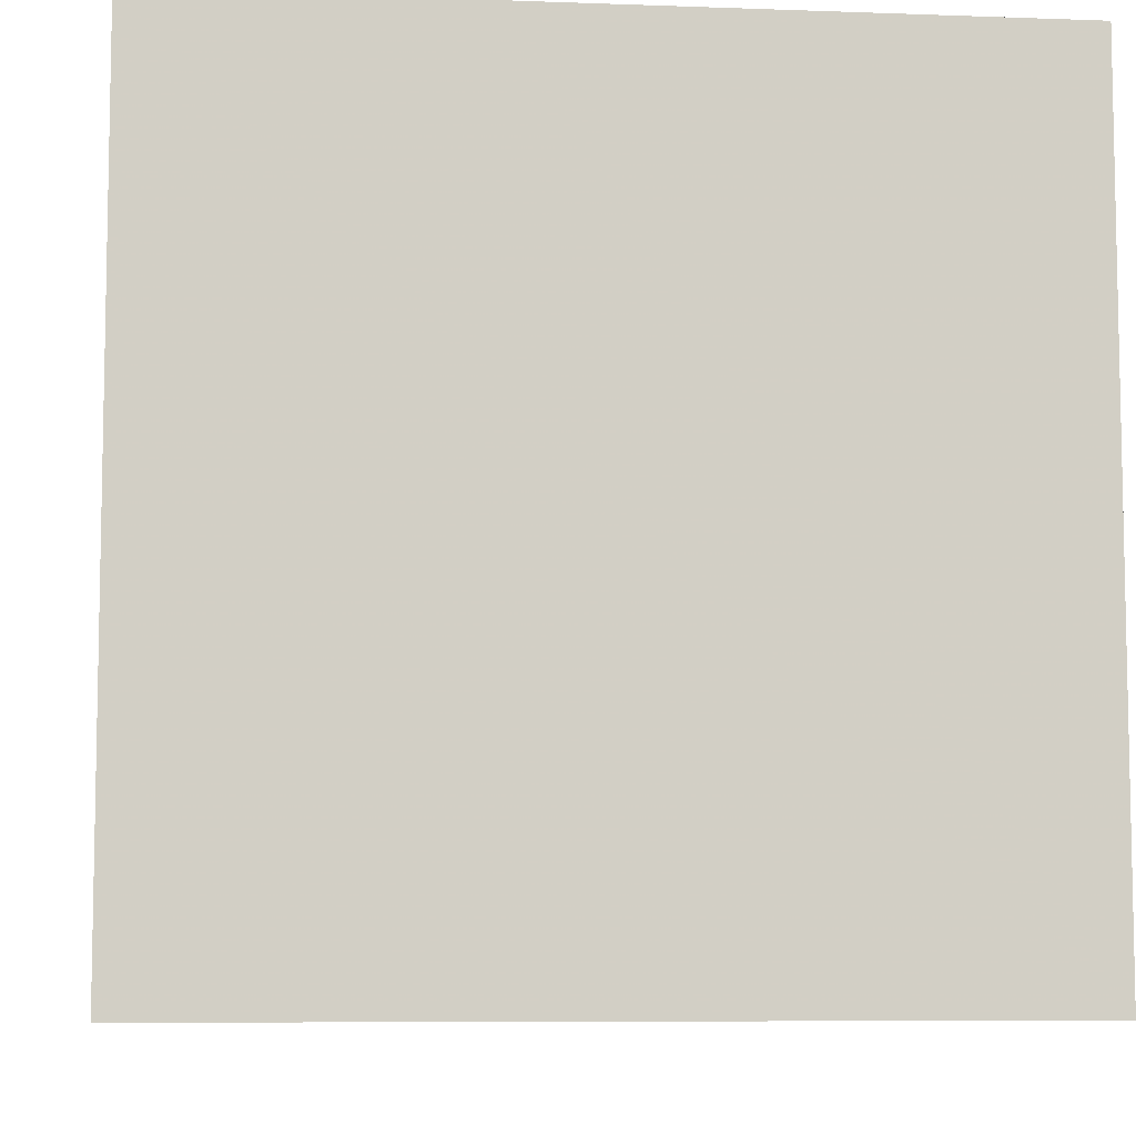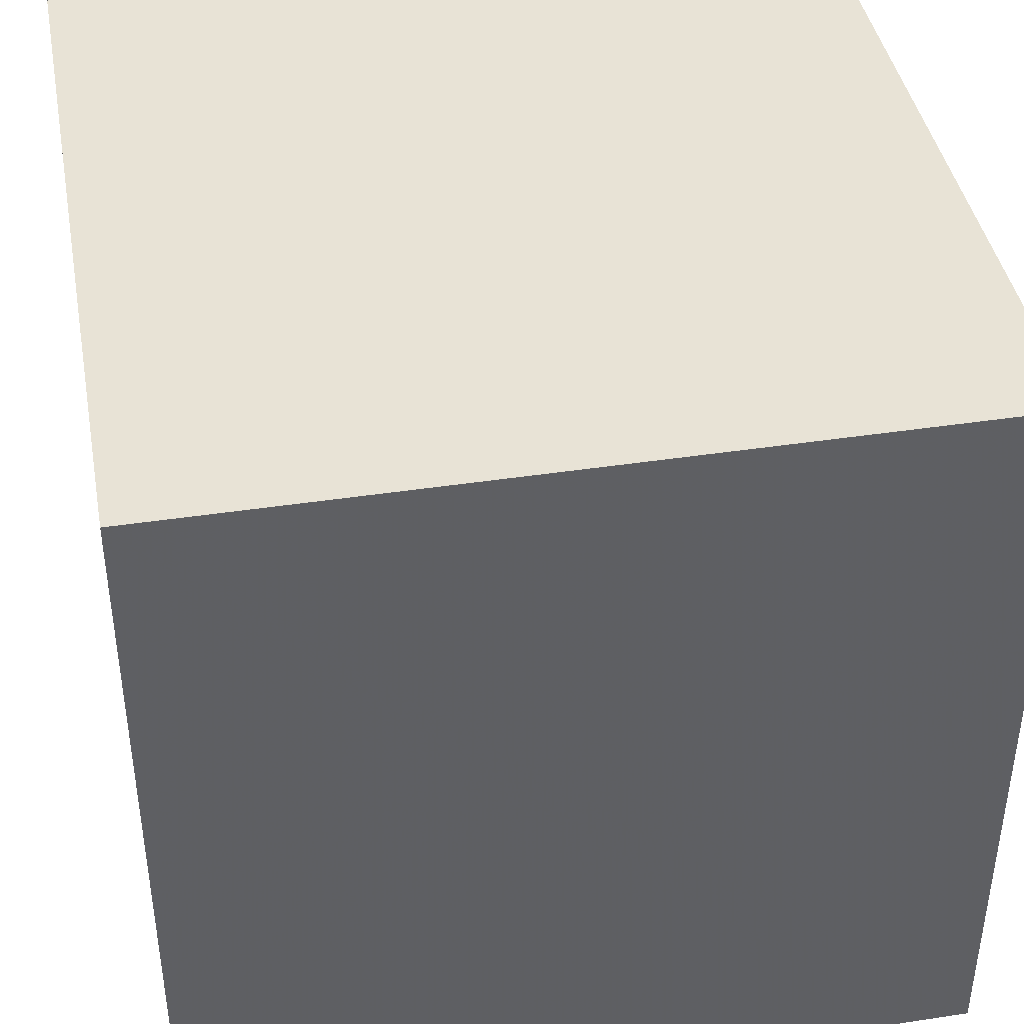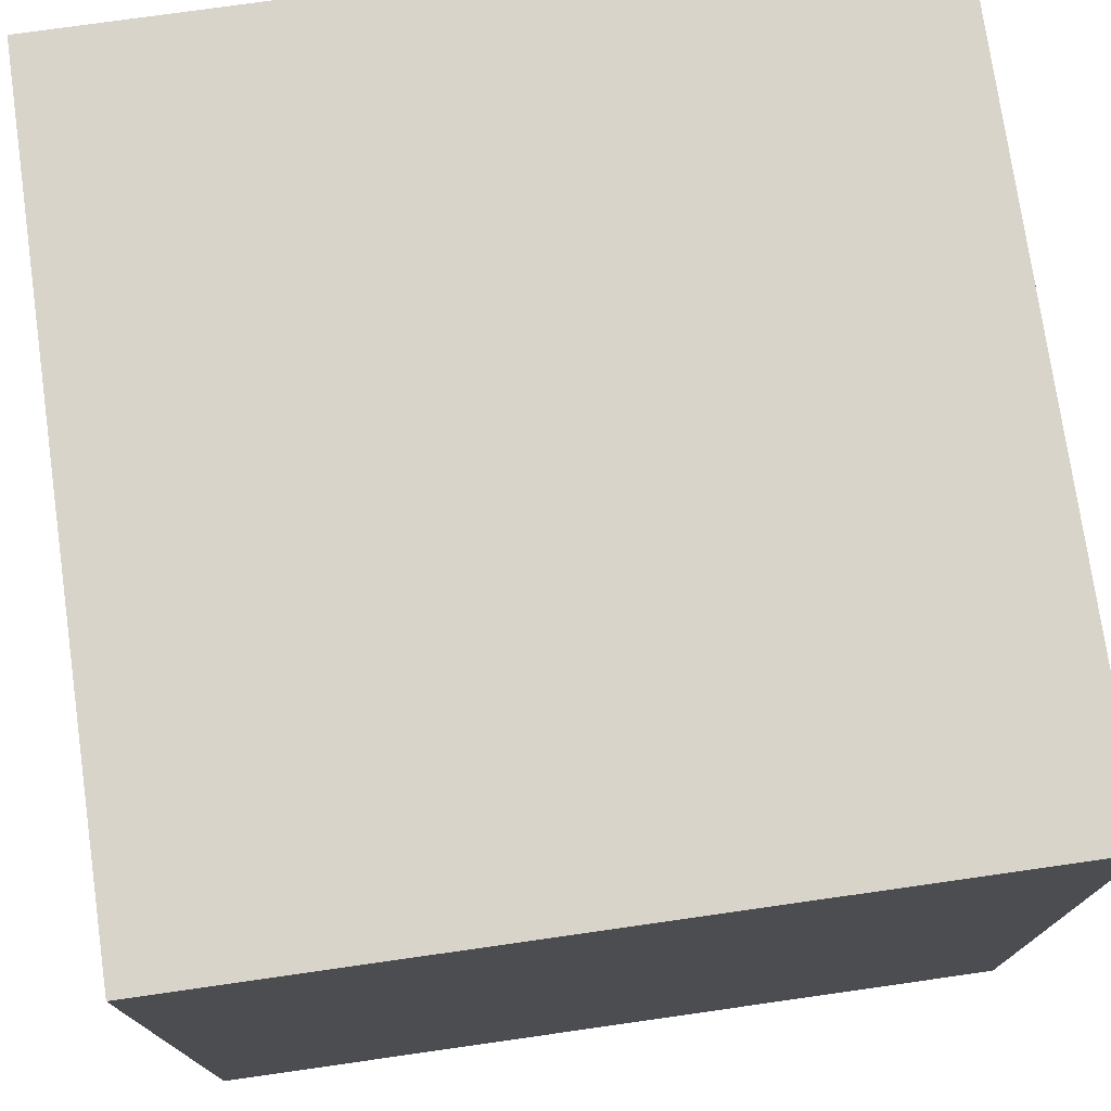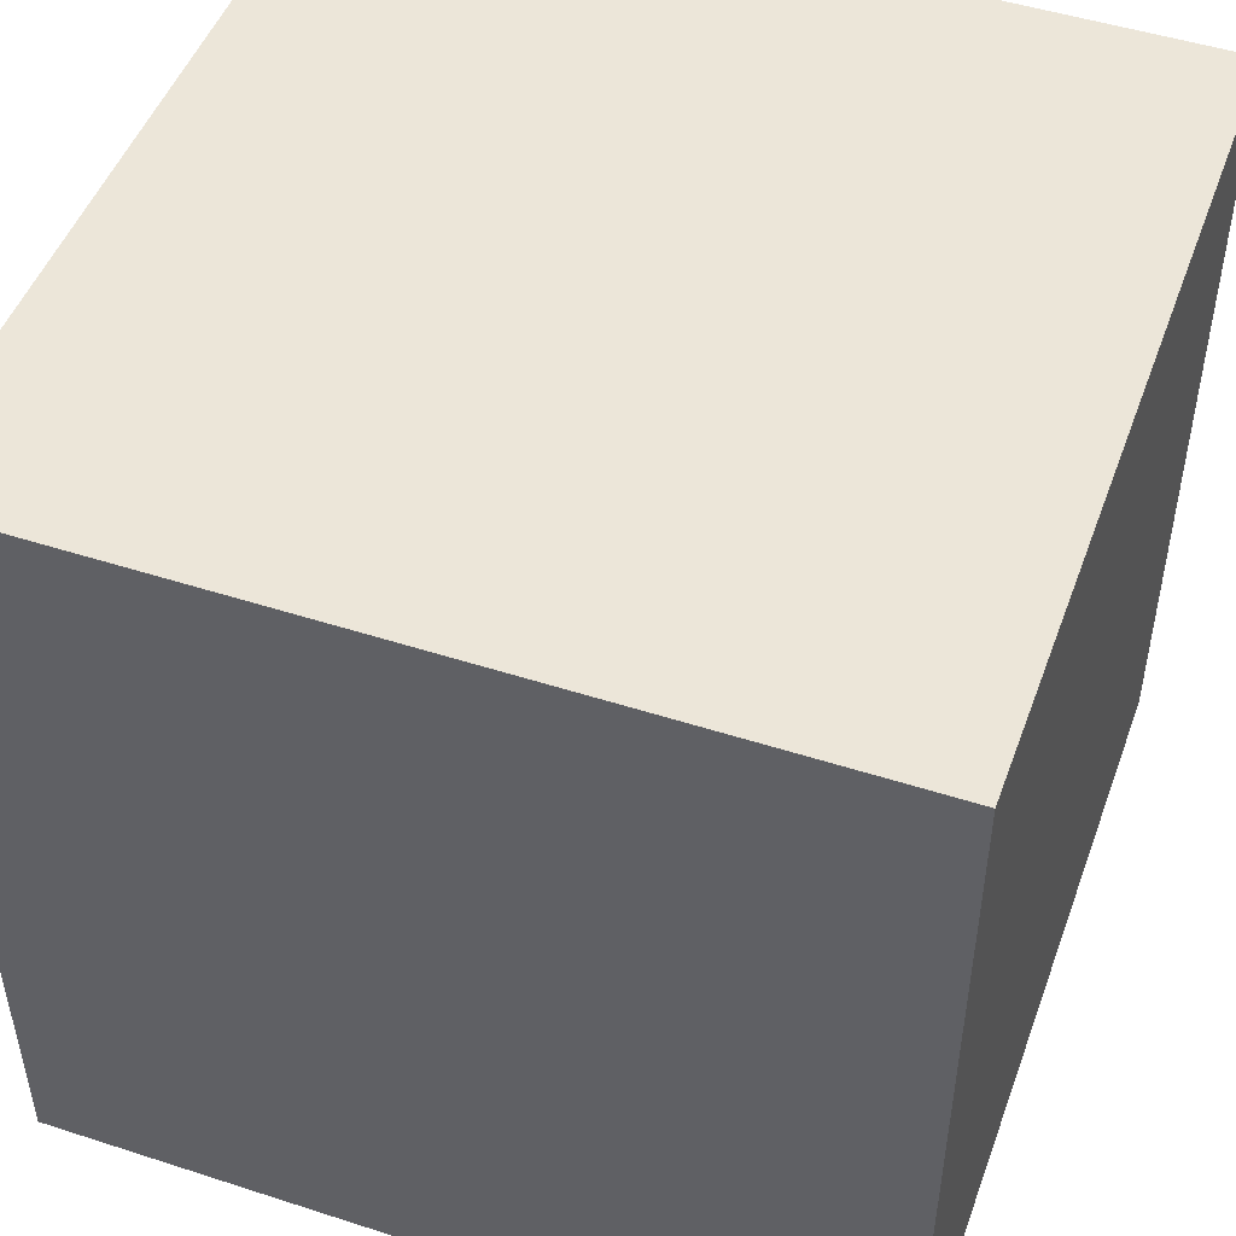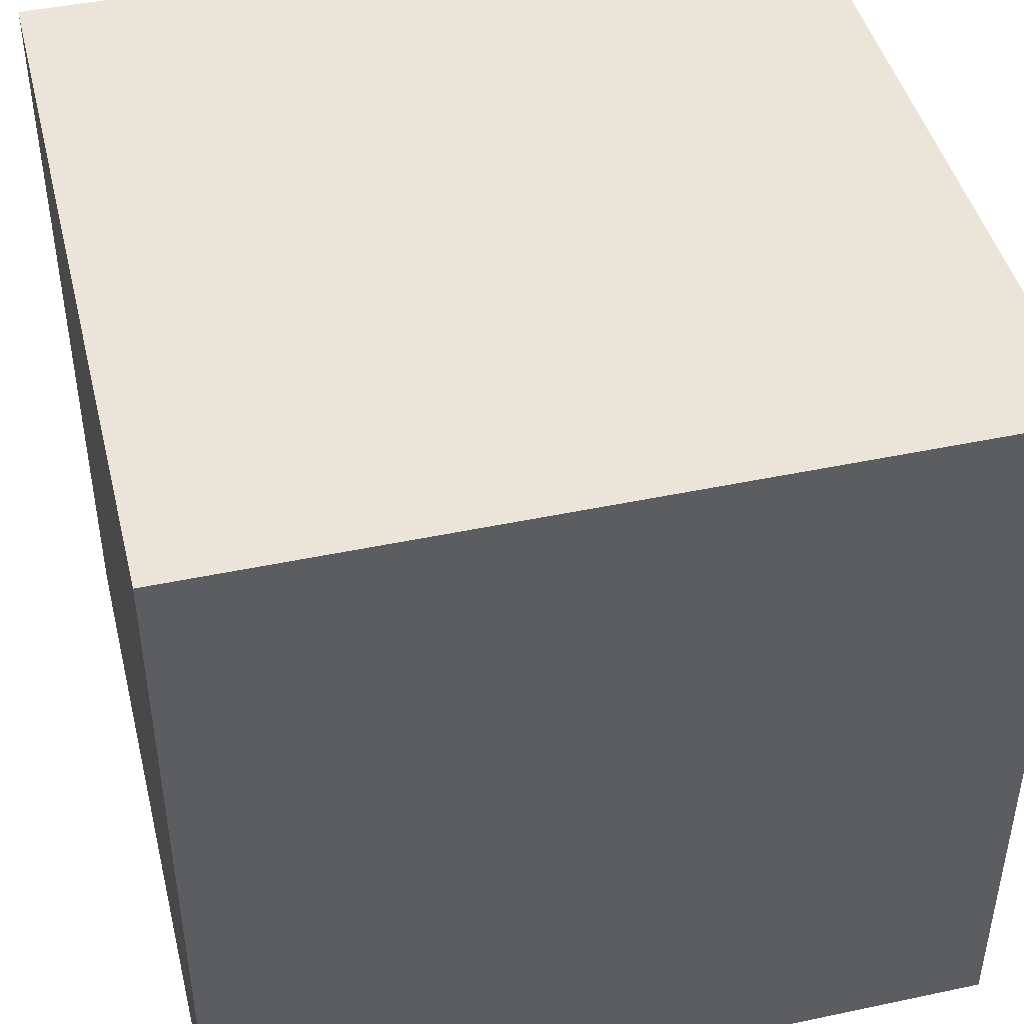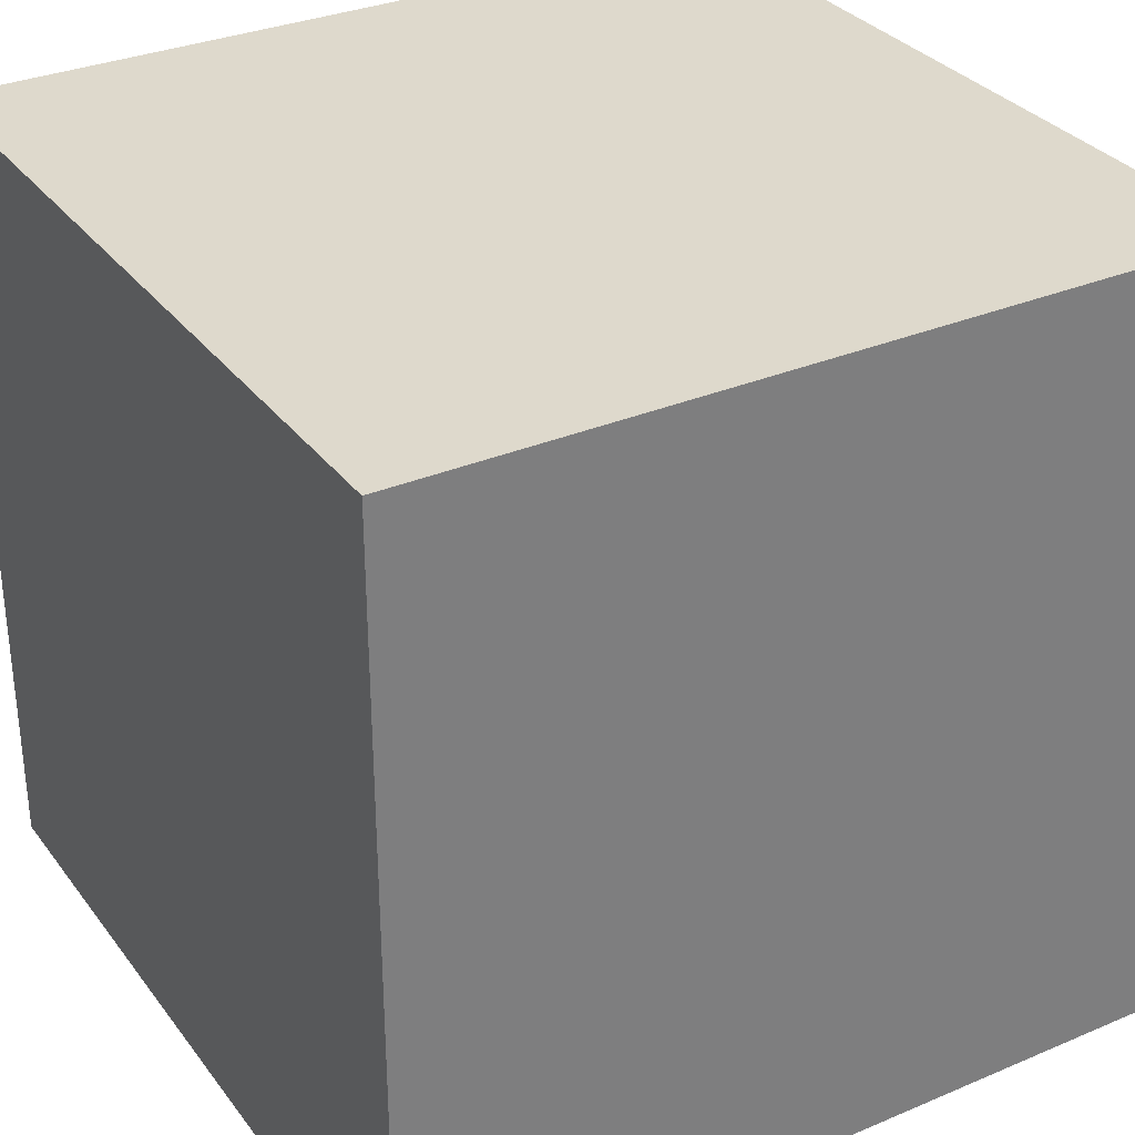
<metadata>
{"format":"obj","ext":"obj","renderer":"f3d","projection":"perspective","resolution":1024,"background":"white","views":[{"elev":-7.5,"azim":174.0,"up":"+Y"},{"elev":41.8,"azim":169.6,"up":"+Y"},{"elev":75.4,"azim":-98.1,"up":"+Z"},{"elev":48.8,"azim":-70.2,"up":"+Y"},{"elev":45.0,"azim":-13.8,"up":"+Z"},{"elev":32.0,"azim":149.3,"up":"+Z"}]}
</metadata>
<code>
v  0.165  0.9353  -0
v  1.165  0.9353  -0
v  1.165  1.935  -0
v  0.165  1.935  -0
v  0.165  0.9353  1
v  1.165  0.9353  1
v  1.165  1.935  1
v  0.165  1.935  1
f 3 1 2
f 5 7 6
f 1 3 4
f 1 6 2
f 7 5 8
f 2 7 3
f 6 1 5
f 3 8 4
f 7 2 6
f 1 8 5
f 8 3 7
f 8 1 4

</code>
